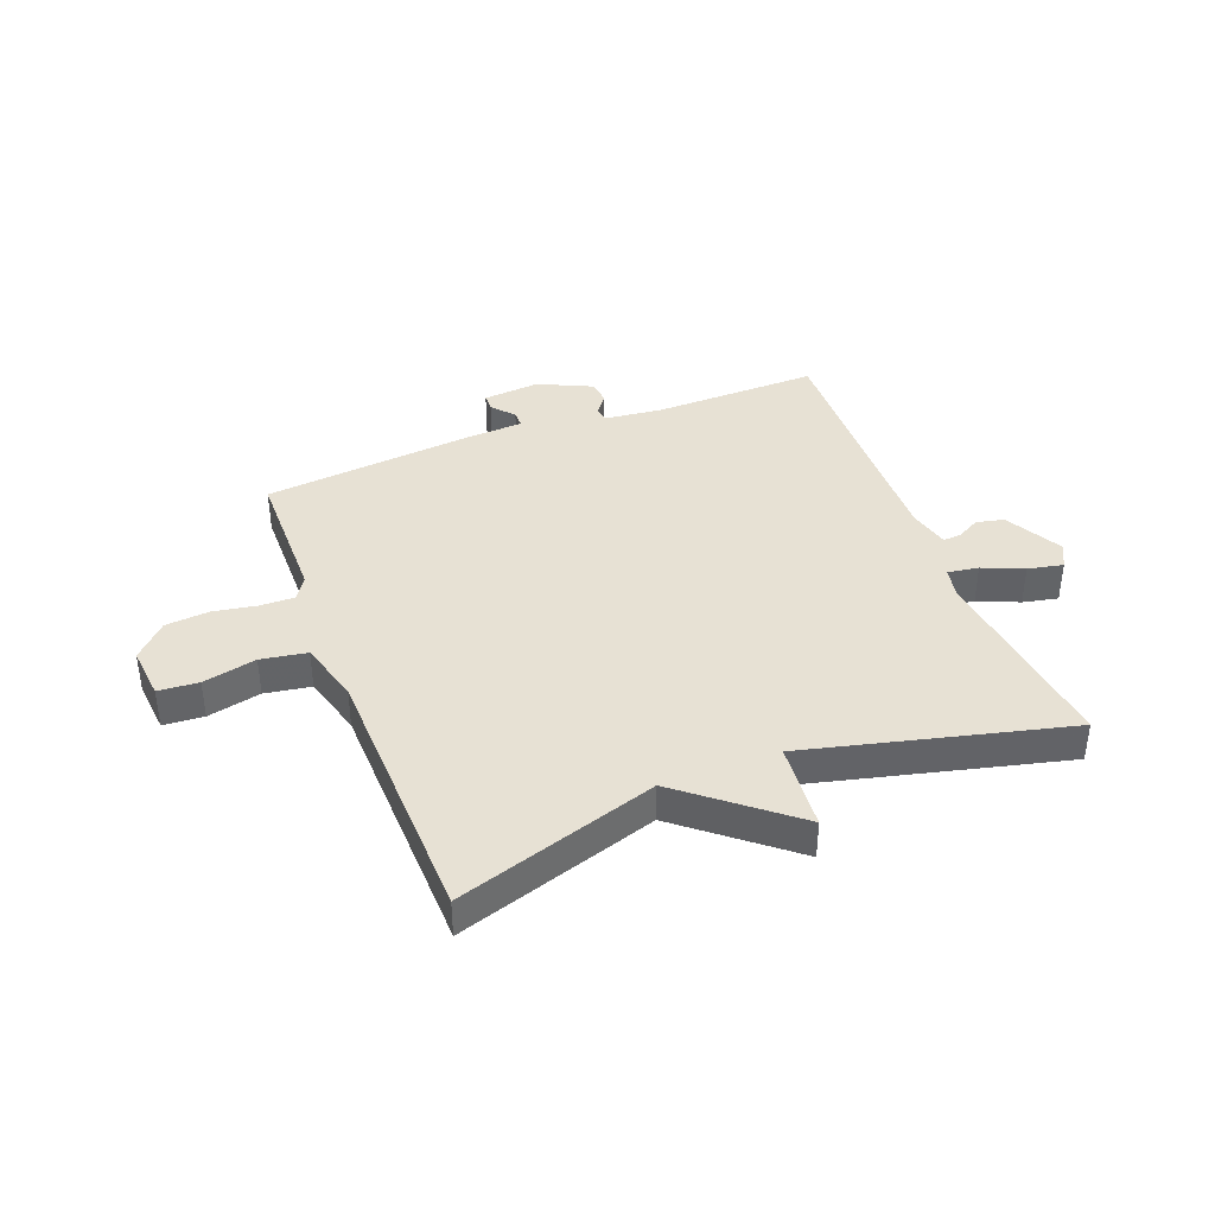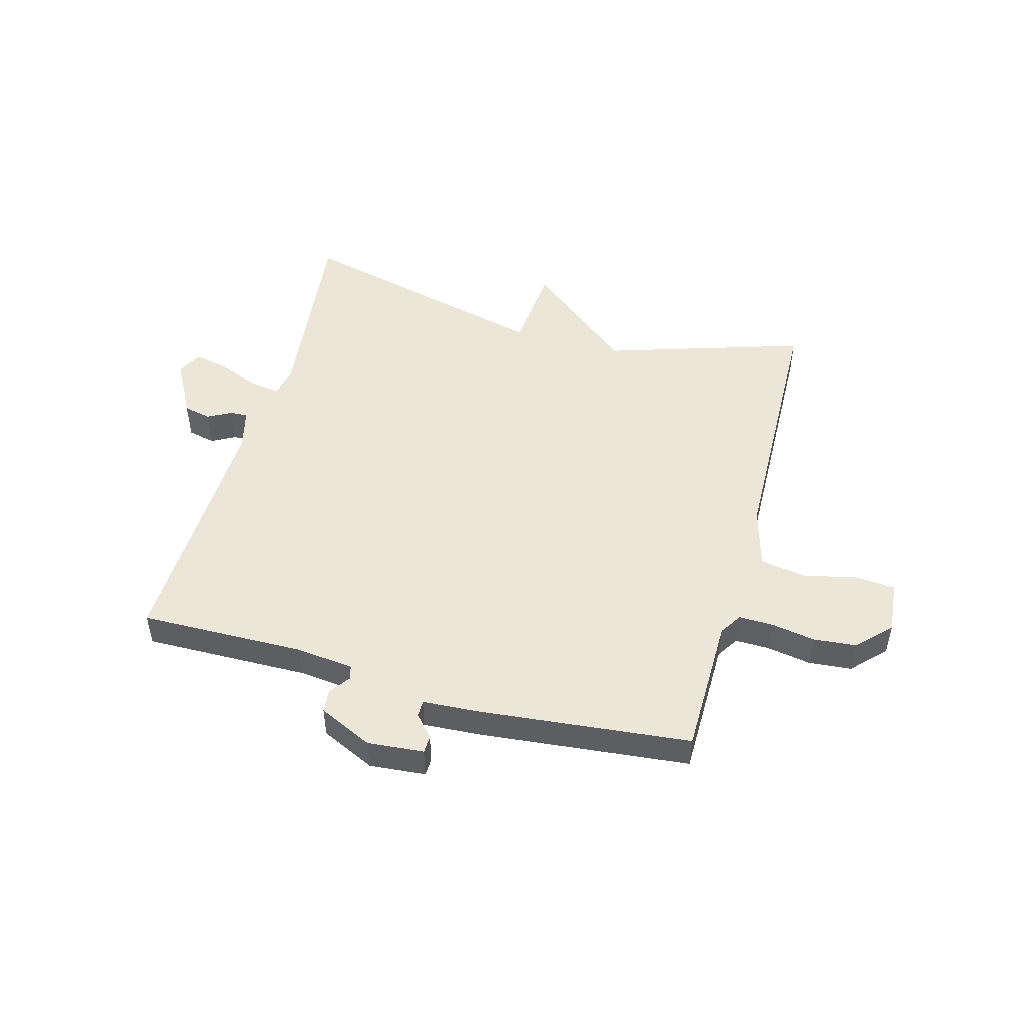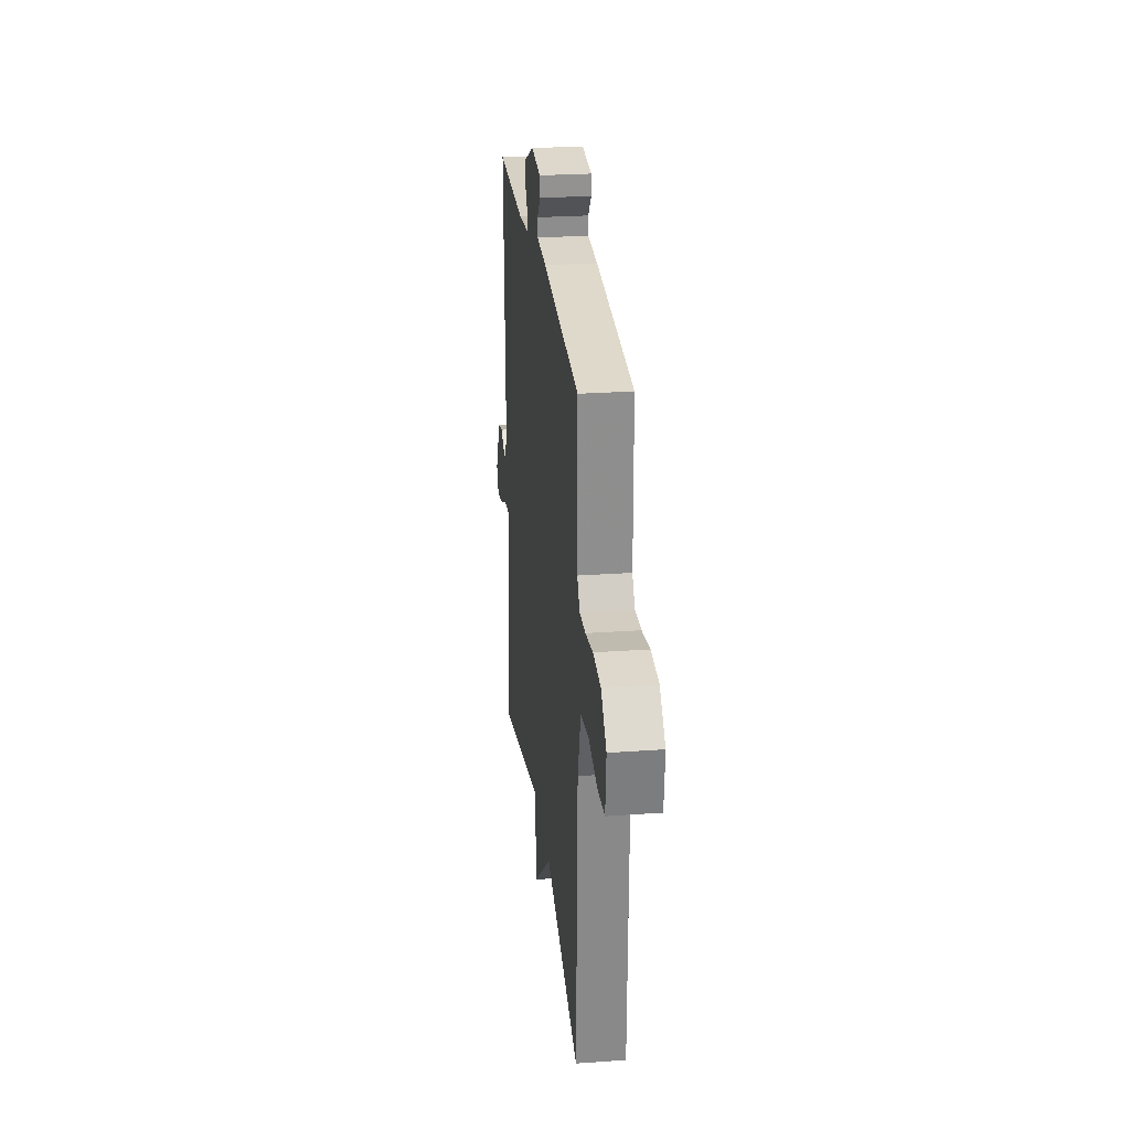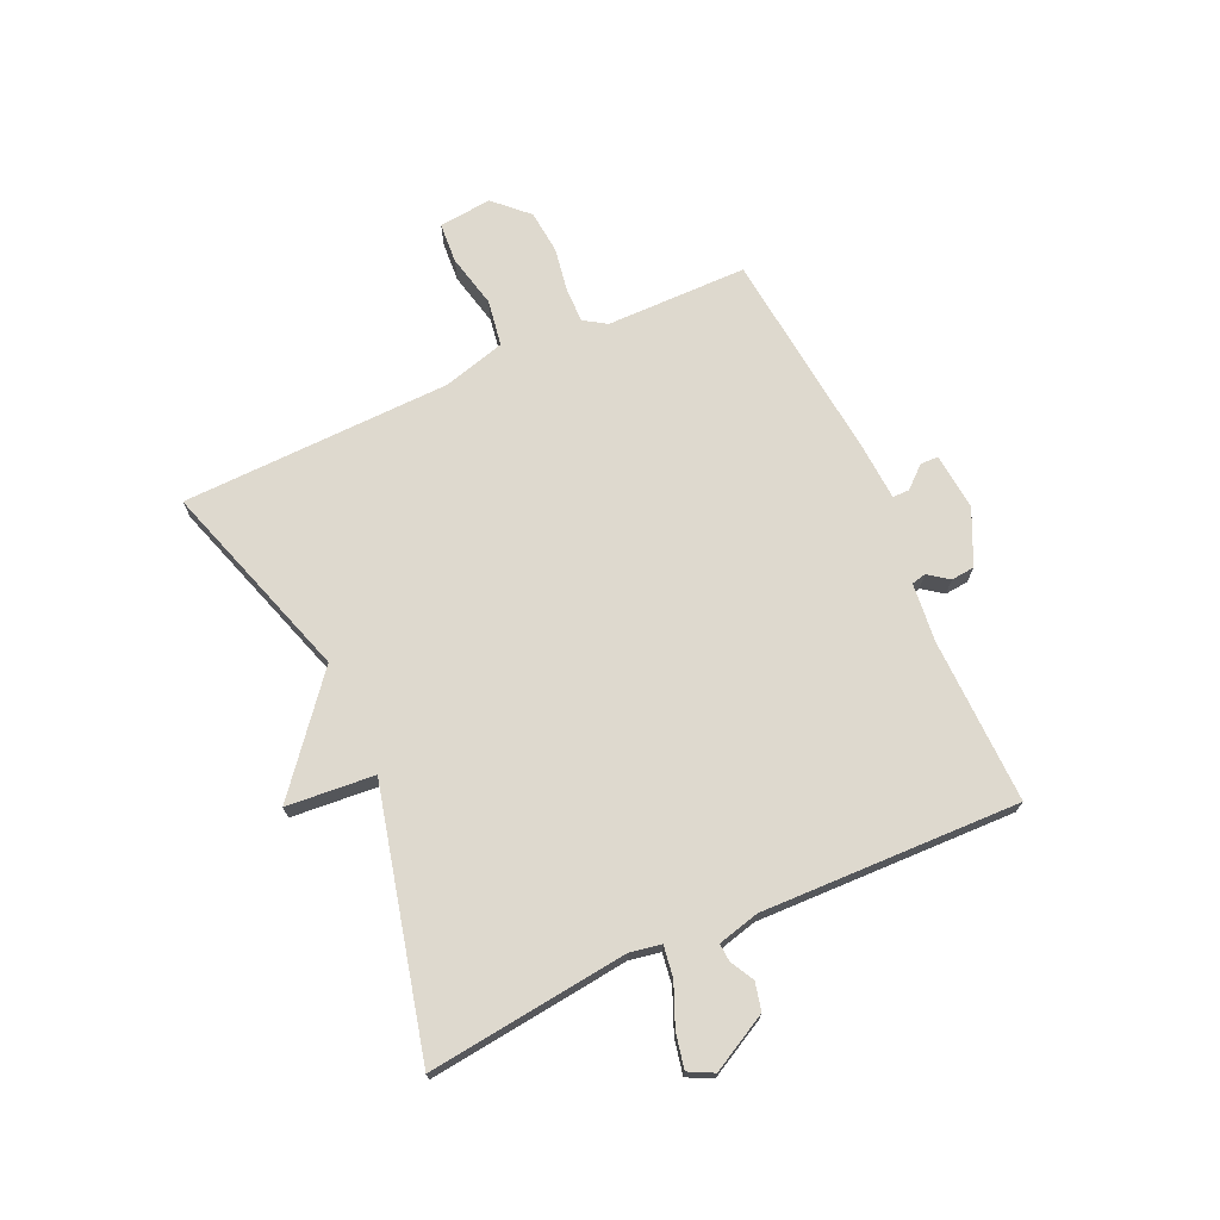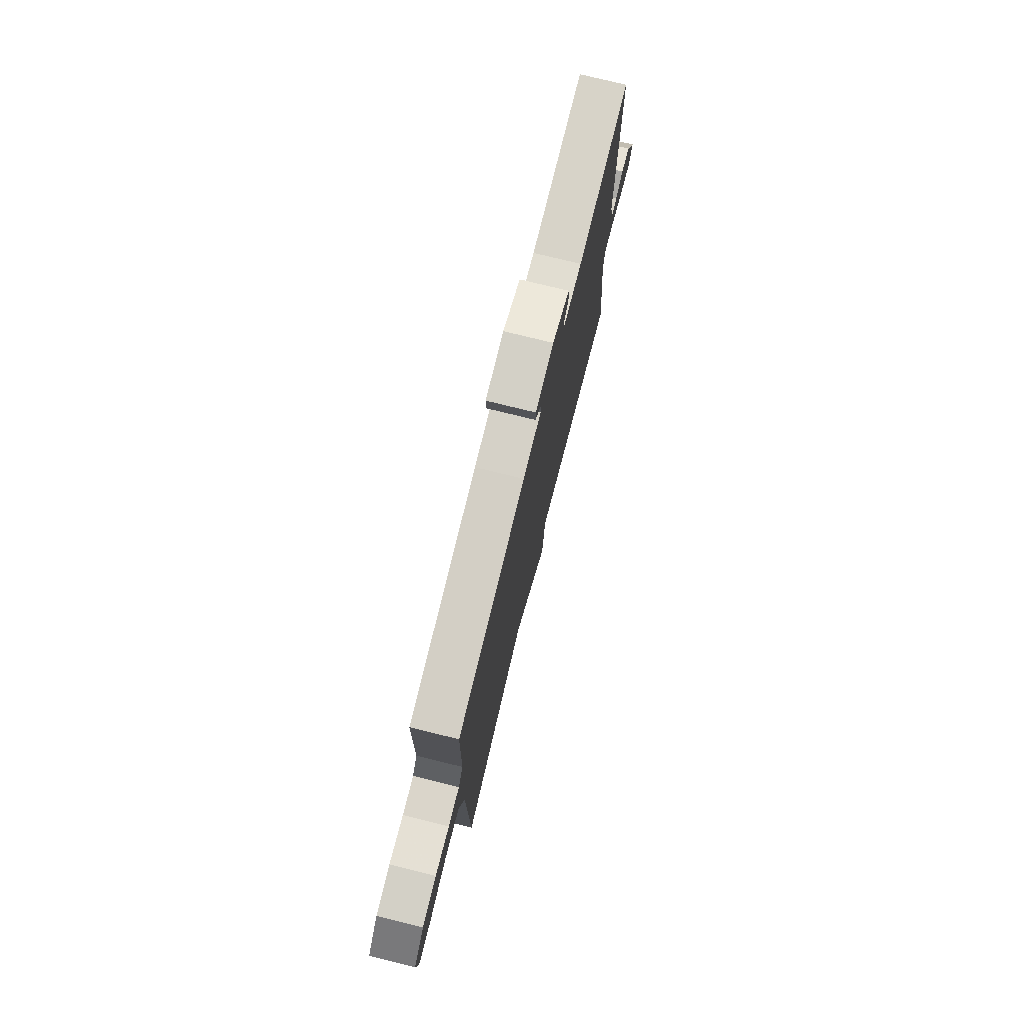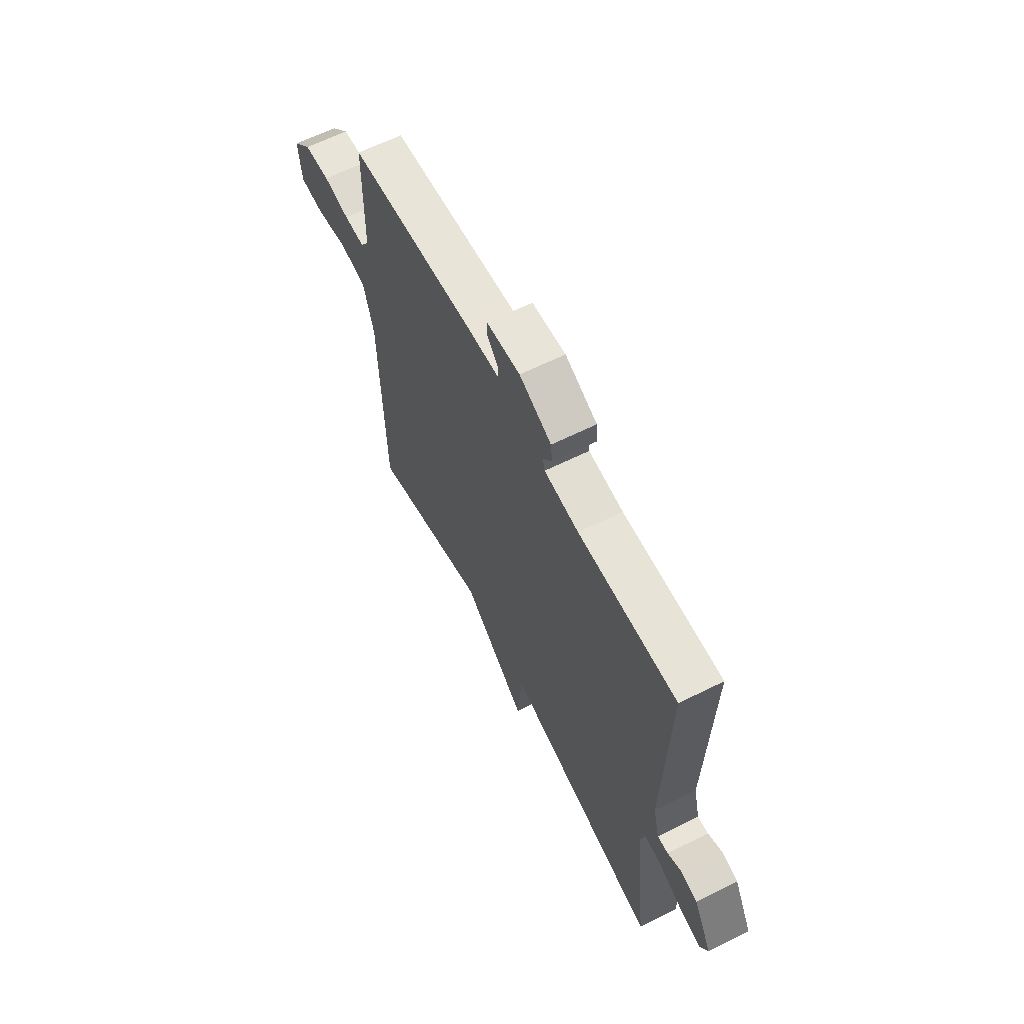
<metadata>
{"format":"obj","ext":"obj","renderer":"f3d","projection":"perspective","resolution":1024,"background":"white","views":[{"elev":39.4,"azim":159.0,"up":"+Y"},{"elev":49.2,"azim":15.4,"up":"+Y"},{"elev":25.8,"azim":83.5,"up":"+Z"},{"elev":71.5,"azim":-114.5,"up":"+Y"},{"elev":75.3,"azim":103.9,"up":"+Z"},{"elev":62.8,"azim":-116.8,"up":"+Z"}]}
</metadata>
<code>
v -0.5 0.07 -0.5
v -0.46 0.07 -0.152
v -0.47 0.07 -0.098
v -0.524 0.07 -0.106
v -0.595 0.07 -0.136
v -0.656 0.07 -0.149
v -0.678 0.07 -0.106
v -0.625 0.07 -0.007
v -0.577 0.07 0.004
v -0.536 0.07 -0.018
v -0.505 0.07 -0.02
v -0.487 0.07 0.052
v -0.5 0.07 0.5
v -0.213 0.07 0.495
v -0.112 0.07 0.506
v -0.106 0.07 0.531
v -0.132 0.07 0.566
v -0.128 0.07 0.607
v -0.034 0.07 0.651
v 0.065 0.07 0.642
v 0.066 0.07 0.611
v 0.033 0.07 0.573
v 0.033 0.07 0.544
v 0.131 0.07 0.538
v 0.5 0.07 0.5
v 0.502 0.07 0.255
v 0.527 0.07 0.216
v 0.587 0.07 0.217
v 0.663 0.07 0.23
v 0.739 0.07 0.223
v 0.794 0.07 0.166
v 0.785 0.07 0.074
v 0.715 0.07 0.069
v 0.622 0.07 0.09
v 0.542 0.07 0.077
v 0.512 0.07 -0.031
v 0.5 0.07 -0.5
v 0.152 0.07 -0.389
v -0.035 0.07 -0.542
v -0.048 0.07 -0.389
v -0.5 0 -0.5
v -0.46 0 -0.152
v -0.47 0 -0.098
v -0.524 0 -0.106
v -0.595 0 -0.136
v -0.656 0 -0.149
v -0.678 0 -0.106
v -0.625 0 -0.007
v -0.577 0 0.004
v -0.536 0 -0.018
v -0.505 0 -0.02
v -0.487 0 0.052
v -0.5 0 0.5
v -0.213 0 0.495
v -0.112 0 0.506
v -0.106 0 0.531
v -0.132 0 0.566
v -0.128 0 0.607
v -0.034 0 0.651
v 0.065 0 0.642
v 0.066 0 0.611
v 0.033 0 0.573
v 0.033 0 0.544
v 0.131 0 0.538
v 0.5 0 0.5
v 0.502 0 0.255
v 0.527 0 0.216
v 0.587 0 0.217
v 0.663 0 0.23
v 0.739 0 0.223
v 0.794 0 0.166
v 0.785 0 0.074
v 0.715 0 0.069
v 0.622 0 0.09
v 0.542 0 0.077
v 0.512 0 -0.031
v 0.5 0 -0.5
v 0.152 0 -0.389
v -0.035 0 -0.542
v -0.048 0 -0.389
f 38 39 40
f 36 37 38
f 35 36 38 40
f 32 33 34
f 31 32 34
f 30 31 34
f 29 30 34
f 28 29 34
f 27 28 34 35
f 40 1 2
f 35 40 2
f 27 35 2
f 26 27 2
f 26 2 3
f 25 26 3
f 24 25 3
f 23 24 3
f 20 21 22
f 19 20 22
f 18 19 22
f 17 18 22
f 16 17 22
f 15 16 22 23
f 12 13 14
f 11 12 14 15
f 8 9 10
f 7 8 10
f 6 7 10
f 5 6 10
f 4 5 10
f 4 10 11
f 11 15 23
f 4 11 23
f 3 4 23
f 80 79 78
f 78 77 76
f 80 78 76 75
f 74 73 72
f 74 72 71
f 74 71 70
f 74 70 69
f 74 69 68
f 75 74 68 67
f 42 41 80
f 42 80 75
f 42 75 67
f 42 67 66
f 43 42 66
f 43 66 65
f 43 65 64
f 43 64 63
f 62 61 60
f 62 60 59
f 62 59 58
f 62 58 57
f 62 57 56
f 63 62 56 55
f 54 53 52
f 55 54 52 51
f 50 49 48
f 50 48 47
f 50 47 46
f 50 46 45
f 50 45 44
f 51 50 44
f 63 55 51
f 63 51 44
f 63 44 43
f 1 41 42 2
f 2 42 43 3
f 3 43 44 4
f 4 44 45 5
f 5 45 46 6
f 6 46 47 7
f 7 47 48 8
f 8 48 49 9
f 9 49 50 10
f 10 50 51 11
f 11 51 52 12
f 12 52 53 13
f 13 53 54 14
f 14 54 55 15
f 15 55 56 16
f 16 56 57 17
f 17 57 58 18
f 18 58 59 19
f 19 59 60 20
f 20 60 61 21
f 21 61 62 22
f 22 62 63 23
f 23 63 64 24
f 24 64 65 25
f 25 65 66 26
f 26 66 67 27
f 27 67 68 28
f 28 68 69 29
f 29 69 70 30
f 30 70 71 31
f 31 71 72 32
f 32 72 73 33
f 33 73 74 34
f 34 74 75 35
f 35 75 76 36
f 36 76 77 37
f 37 77 78 38
f 38 78 79 39
f 39 79 80 40
f 40 80 41 1

</code>
